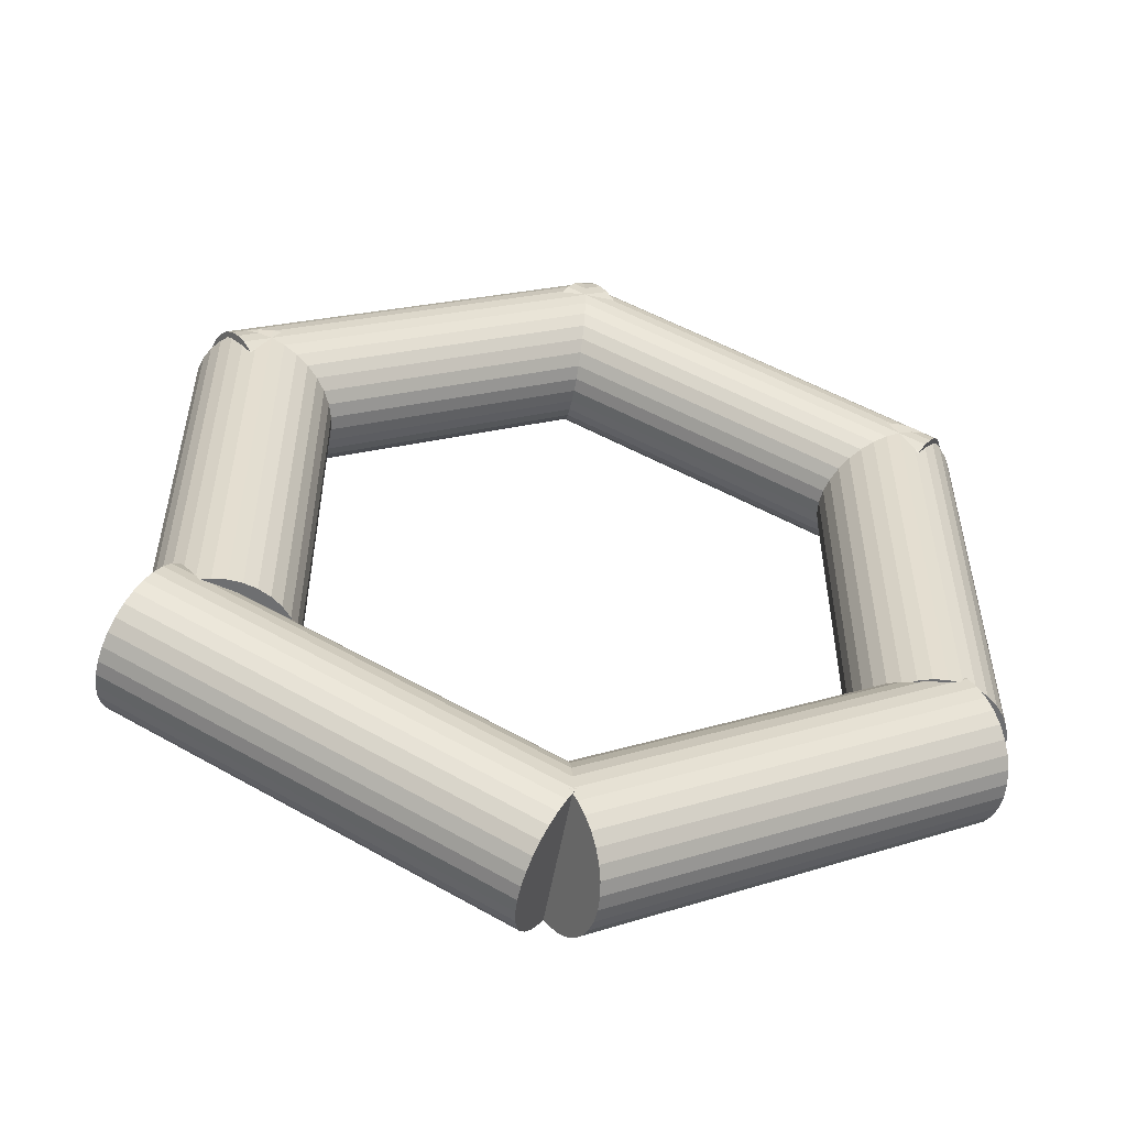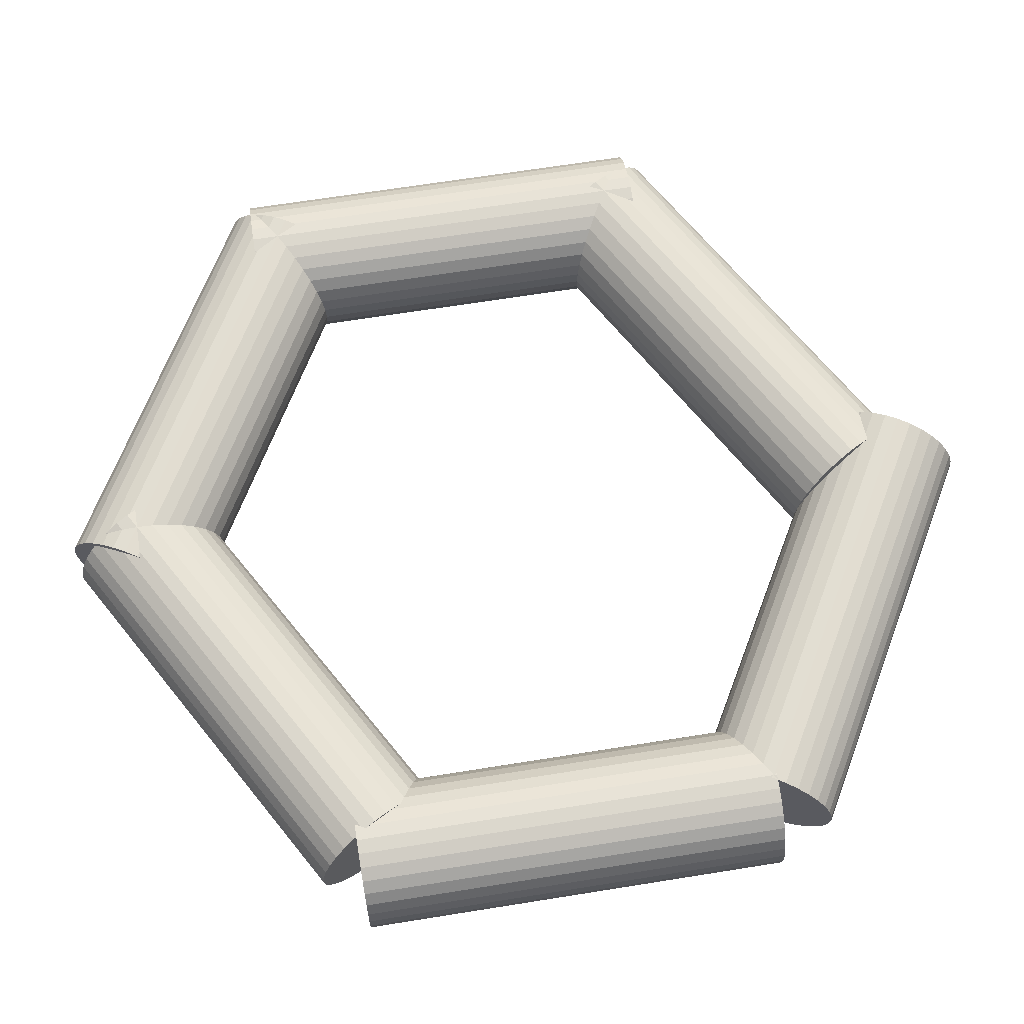
<metadata>
{"format":"obj","ext":"obj","renderer":"f3d","projection":"perspective","resolution":1024,"background":"white","views":[{"elev":-54.5,"azim":-9.9,"up":"+Z"},{"elev":67.3,"azim":140.9,"up":"+Y"}]}
</metadata>
<code>
o Cylinder.001
v -8.813 1 -3
v -8.813 1 3
v -8.618 0.9808 -3
v -8.618 0.9808 3
v -8.431 0.9239 -3
v -8.431 0.9239 3
v -8.258 0.8315 -3
v -8.258 0.8315 3
v -8.106 0.7071 -3
v -8.106 0.7071 3
v -7.982 0.5556 -3
v -7.982 0.5556 3
v -7.89 0.3827 -3
v -7.89 0.3827 3
v -7.833 0.1951 -3
v -7.833 0.1951 3
v -7.813 0 -3
v -7.813 -0 3
v -7.833 -0.1951 -3
v -7.833 -0.1951 3
v -7.89 -0.3827 -3
v -7.89 -0.3827 3
v -7.982 -0.5556 -3
v -7.982 -0.5556 3
v -8.106 -0.7071 -3
v -8.106 -0.7071 3
v -8.258 -0.8315 -3
v -8.258 -0.8315 3
v -8.431 -0.9239 -3
v -8.431 -0.9239 3
v -8.618 -0.9808 -3
v -8.618 -0.9808 3
v -8.813 -1 -3
v -8.813 -1 3
v -9.009 -0.9808 -3
v -9.009 -0.9808 3
v -9.196 -0.9239 -3
v -9.196 -0.9239 3
v -9.369 -0.8315 -3
v -9.369 -0.8315 3
v -9.521 -0.7071 -3
v -9.521 -0.7071 3
v -9.645 -0.5556 -3
v -9.645 -0.5556 3
v -9.737 -0.3827 -3
v -9.737 -0.3827 3
v -9.794 -0.1951 -3
v -9.794 -0.1951 3
v -9.813 1e-06 -3
v -9.813 1e-06 3
v -9.794 0.1951 -3
v -9.794 0.1951 3
v -9.737 0.3827 -3
v -9.737 0.3827 3
v -9.645 0.5556 -3
v -9.645 0.5556 3
v -9.521 0.7071 -3
v -9.521 0.7071 3
v -9.369 0.8315 -3
v -9.369 0.8315 3
v -9.196 0.9239 -3
v -9.196 0.9239 3
v -9.009 0.9808 -3
v -9.009 0.9808 3
f 2 3 1
f 4 5 3
f 6 7 5
f 8 9 7
f 10 11 9
f 12 13 11
f 14 15 13
f 16 17 15
f 18 19 17
f 20 21 19
f 22 23 21
f 24 25 23
f 26 27 25
f 28 29 27
f 30 31 29
f 32 33 31
f 34 35 33
f 36 37 35
f 38 39 37
f 40 41 39
f 42 43 41
f 44 45 43
f 46 47 45
f 48 49 47
f 50 51 49
f 52 53 51
f 54 55 53
f 56 57 55
f 58 59 57
f 60 61 59
f 54 38 22
f 62 63 61
f 64 1 63
f 15 31 47
f 2 4 3
f 4 6 5
f 6 8 7
f 8 10 9
f 10 12 11
f 12 14 13
f 14 16 15
f 16 18 17
f 18 20 19
f 20 22 21
f 22 24 23
f 24 26 25
f 26 28 27
f 28 30 29
f 30 32 31
f 32 34 33
f 34 36 35
f 36 38 37
f 38 40 39
f 40 42 41
f 42 44 43
f 44 46 45
f 46 48 47
f 48 50 49
f 50 52 51
f 52 54 53
f 54 56 55
f 56 58 57
f 58 60 59
f 60 62 61
f 6 4 2
f 2 64 6
f 64 62 6
f 62 60 58
f 58 56 54
f 54 52 50
f 50 48 54
f 48 46 54
f 46 44 38
f 44 42 38
f 42 40 38
f 38 36 34
f 34 32 30
f 30 28 26
f 26 24 22
f 22 20 18
f 18 16 22
f 16 14 22
f 14 12 10
f 10 8 6
f 62 58 6
f 58 54 6
f 38 34 22
f 34 30 22
f 30 26 22
f 14 10 22
f 10 6 22
f 54 46 38
f 6 54 22
f 62 64 63
f 64 2 1
f 63 1 3
f 3 5 7
f 7 9 11
f 11 13 7
f 13 15 7
f 15 17 19
f 19 21 15
f 21 23 15
f 23 25 31
f 25 27 31
f 27 29 31
f 31 33 35
f 35 37 39
f 39 41 43
f 43 45 47
f 47 49 51
f 51 53 55
f 55 57 63
f 57 59 63
f 59 61 63
f 63 3 7
f 31 35 47
f 35 39 47
f 39 43 47
f 47 51 63
f 51 55 63
f 63 7 15
f 15 23 31
f 63 15 47
o Cylinder.002
v -4.584 1 -6.057
v 0.612 1 -3.057
v -4.487 0.9808 -6.226
v 0.7095 0.9808 -3.226
v -4.393 0.9239 -6.389
v 0.8033 0.9239 -3.389
v -4.306 0.8315 -6.538
v 0.8898 0.8315 -3.538
v -4.231 0.7071 -6.67
v 0.9655 0.7071 -3.67
v -4.168 0.5556 -6.777
v 1.028 0.5556 -3.777
v -4.122 0.3827 -6.857
v 1.074 0.3827 -3.857
v -4.094 0.1951 -6.907
v 1.102 0.1951 -3.907
v -4.084 0 -6.923
v 1.112 -0 -3.923
v -4.094 -0.1951 -6.907
v 1.102 -0.1951 -3.907
v -4.122 -0.3827 -6.857
v 1.074 -0.3827 -3.857
v -4.168 -0.5556 -6.777
v 1.028 -0.5556 -3.777
v -4.231 -0.7071 -6.67
v 0.9655 -0.7071 -3.67
v -4.306 -0.8315 -6.538
v 0.8898 -0.8315 -3.538
v -4.393 -0.9239 -6.389
v 0.8033 -0.9239 -3.389
v -4.487 -0.9808 -6.226
v 0.7095 -0.9808 -3.226
v -4.584 -1 -6.057
v 0.612 -1 -3.057
v -4.682 -0.9808 -5.888
v 0.5144 -0.9808 -2.888
v -4.776 -0.9239 -5.726
v 0.4206 -0.9239 -2.726
v -4.862 -0.8315 -5.576
v 0.3342 -0.8315 -2.576
v -4.938 -0.7071 -5.445
v 0.2584 -0.7071 -2.445
v -5 -0.5556 -5.337
v 0.1963 -0.5556 -2.337
v -5.046 -0.3827 -5.257
v 0.15 -0.3827 -2.257
v -5.075 -0.1951 -5.208
v 0.1216 -0.1951 -2.208
v -5.084 1e-06 -5.191
v 0.112 1e-06 -2.191
v -5.075 0.1951 -5.208
v 0.1216 0.1951 -2.208
v -5.046 0.3827 -5.257
v 0.15 0.3827 -2.257
v -5 0.5556 -5.337
v 0.1963 0.5556 -2.337
v -4.938 0.7071 -5.445
v 0.2584 0.7071 -2.445
v -4.862 0.8315 -5.576
v 0.3342 0.8315 -2.576
v -4.776 0.9239 -5.726
v 0.4206 0.9239 -2.726
v -4.682 0.9808 -5.888
v 0.5144 0.9808 -2.888
f 66 67 65
f 68 69 67
f 70 71 69
f 72 73 71
f 74 75 73
f 76 77 75
f 78 79 77
f 80 81 79
f 82 83 81
f 84 85 83
f 86 87 85
f 88 89 87
f 90 91 89
f 92 93 91
f 94 95 93
f 96 97 95
f 98 99 97
f 100 101 99
f 102 103 101
f 104 105 103
f 106 107 105
f 108 109 107
f 110 111 109
f 112 113 111
f 114 115 113
f 116 117 115
f 118 119 117
f 120 121 119
f 122 123 121
f 124 125 123
f 118 102 86
f 126 127 125
f 128 65 127
f 79 95 111
f 66 68 67
f 68 70 69
f 70 72 71
f 72 74 73
f 74 76 75
f 76 78 77
f 78 80 79
f 80 82 81
f 82 84 83
f 84 86 85
f 86 88 87
f 88 90 89
f 90 92 91
f 92 94 93
f 94 96 95
f 96 98 97
f 98 100 99
f 100 102 101
f 102 104 103
f 104 106 105
f 106 108 107
f 108 110 109
f 110 112 111
f 112 114 113
f 114 116 115
f 116 118 117
f 118 120 119
f 120 122 121
f 122 124 123
f 124 126 125
f 70 68 66
f 66 128 70
f 128 126 70
f 126 124 122
f 122 120 118
f 118 116 114
f 114 112 118
f 112 110 118
f 110 108 102
f 108 106 102
f 106 104 102
f 102 100 98
f 98 96 94
f 94 92 90
f 90 88 86
f 86 84 82
f 82 80 86
f 80 78 86
f 78 76 74
f 74 72 70
f 126 122 70
f 122 118 70
f 102 98 86
f 98 94 86
f 94 90 86
f 78 74 86
f 74 70 86
f 118 110 102
f 70 118 86
f 126 128 127
f 128 66 65
f 127 65 67
f 67 69 71
f 71 73 75
f 75 77 71
f 77 79 71
f 79 81 83
f 83 85 79
f 85 87 79
f 87 89 95
f 89 91 95
f 91 93 95
f 95 97 99
f 99 101 103
f 103 105 107
f 107 109 111
f 111 113 115
f 115 117 119
f 119 121 127
f 121 123 127
f 123 125 127
f 127 67 71
f 95 99 111
f 99 103 111
f 103 107 111
f 111 115 127
f 115 119 127
f 127 71 79
f 79 87 95
f 127 79 111
o Cylinder.003
v -4.509 1 -6.057
v -9.706 1 -3.057
v -4.412 0.9808 -5.888
v -9.608 0.9808 -2.888
v -4.318 0.9239 -5.726
v -9.514 0.9239 -2.726
v -4.232 0.8315 -5.576
v -9.428 0.8315 -2.576
v -4.156 0.7071 -5.445
v -9.352 0.7071 -2.445
v -4.094 0.5556 -5.337
v -9.29 0.5556 -2.337
v -4.048 0.3827 -5.257
v -9.244 0.3827 -2.257
v -4.019 0.1951 -5.208
v -9.215 0.1951 -2.208
v -4.009 0 -5.191
v -9.206 -0 -2.191
v -4.019 -0.1951 -5.208
v -9.215 -0.1951 -2.208
v -4.048 -0.3827 -5.257
v -9.244 -0.3827 -2.257
v -4.094 -0.5556 -5.337
v -9.29 -0.5556 -2.337
v -4.156 -0.7071 -5.445
v -9.352 -0.7071 -2.445
v -4.232 -0.8315 -5.576
v -9.428 -0.8315 -2.576
v -4.318 -0.9239 -5.726
v -9.514 -0.9239 -2.726
v -4.412 -0.9808 -5.888
v -9.608 -0.9808 -2.888
v -4.509 -1 -6.057
v -9.706 -1 -3.057
v -4.607 -0.9808 -6.226
v -9.803 -0.9808 -3.226
v -4.701 -0.9239 -6.389
v -9.897 -0.9239 -3.389
v -4.787 -0.8315 -6.538
v -9.983 -0.8315 -3.538
v -4.863 -0.7071 -6.67
v -10.06 -0.7071 -3.67
v -4.925 -0.5556 -6.777
v -10.12 -0.5556 -3.777
v -4.971 -0.3827 -6.857
v -10.17 -0.3827 -3.857
v -5 -0.1951 -6.907
v -10.2 -0.1951 -3.907
v -5.009 1e-06 -6.923
v -10.21 1e-06 -3.923
v -5 0.1951 -6.907
v -10.2 0.1951 -3.907
v -4.971 0.3827 -6.857
v -10.17 0.3827 -3.857
v -4.925 0.5556 -6.777
v -10.12 0.5556 -3.777
v -4.863 0.7071 -6.67
v -10.06 0.7071 -3.67
v -4.787 0.8315 -6.538
v -9.983 0.8315 -3.538
v -4.701 0.9239 -6.389
v -9.897 0.9239 -3.389
v -4.607 0.9808 -6.226
v -9.803 0.9808 -3.226
f 130 131 129
f 132 133 131
f 134 135 133
f 136 137 135
f 138 139 137
f 140 141 139
f 142 143 141
f 144 145 143
f 146 147 145
f 148 149 147
f 150 151 149
f 152 153 151
f 154 155 153
f 156 157 155
f 158 159 157
f 160 161 159
f 162 163 161
f 164 165 163
f 166 167 165
f 168 169 167
f 170 171 169
f 172 173 171
f 174 175 173
f 176 177 175
f 178 179 177
f 180 181 179
f 182 183 181
f 184 185 183
f 186 187 185
f 188 189 187
f 182 166 150
f 190 191 189
f 192 129 191
f 143 159 175
f 130 132 131
f 132 134 133
f 134 136 135
f 136 138 137
f 138 140 139
f 140 142 141
f 142 144 143
f 144 146 145
f 146 148 147
f 148 150 149
f 150 152 151
f 152 154 153
f 154 156 155
f 156 158 157
f 158 160 159
f 160 162 161
f 162 164 163
f 164 166 165
f 166 168 167
f 168 170 169
f 170 172 171
f 172 174 173
f 174 176 175
f 176 178 177
f 178 180 179
f 180 182 181
f 182 184 183
f 184 186 185
f 186 188 187
f 188 190 189
f 134 132 130
f 130 192 134
f 192 190 134
f 190 188 186
f 186 184 182
f 182 180 178
f 178 176 182
f 176 174 182
f 174 172 166
f 172 170 166
f 170 168 166
f 166 164 162
f 162 160 158
f 158 156 154
f 154 152 150
f 150 148 146
f 146 144 150
f 144 142 150
f 142 140 138
f 138 136 134
f 190 186 134
f 186 182 134
f 166 162 150
f 162 158 150
f 158 154 150
f 142 138 150
f 138 134 150
f 182 174 166
f 134 182 150
f 190 192 191
f 192 130 129
f 191 129 131
f 131 133 135
f 135 137 139
f 139 141 135
f 141 143 135
f 143 145 147
f 147 149 143
f 149 151 143
f 151 153 159
f 153 155 159
f 155 157 159
f 159 161 163
f 163 165 167
f 167 169 171
f 171 173 175
f 175 177 179
f 179 181 183
f 183 185 191
f 185 187 191
f 187 189 191
f 191 131 135
f 159 163 175
f 163 167 175
f 167 171 175
f 175 179 191
f 179 183 191
f 191 135 143
f 143 151 159
f 191 143 175
o Cylinder.004
v -3.987 -1 5.579
v -9.183 -1 2.579
v -3.889 -0.9808 5.41
v -9.085 -0.9808 2.41
v -3.796 -0.9239 5.247
v -8.992 -0.9239 2.247
v -3.709 -0.8315 5.098
v -8.905 -0.8315 2.098
v -3.633 -0.7071 4.966
v -8.829 -0.7071 1.966
v -3.571 -0.5556 4.859
v -8.767 -0.5556 1.859
v -3.525 -0.3827 4.779
v -8.721 -0.3827 1.779
v -3.496 -0.1951 4.729
v -8.693 -0.1951 1.729
v -3.487 0 4.713
v -8.683 -0 1.713
v -3.496 0.1951 4.729
v -8.693 0.1951 1.729
v -3.525 0.3827 4.779
v -8.721 0.3827 1.779
v -3.571 0.5556 4.859
v -8.767 0.5556 1.859
v -3.633 0.7071 4.966
v -8.829 0.7071 1.966
v -3.709 0.8315 5.098
v -8.905 0.8315 2.098
v -3.796 0.9239 5.247
v -8.992 0.9239 2.247
v -3.889 0.9808 5.41
v -9.085 0.9808 2.41
v -3.987 1 5.579
v -9.183 1 2.579
v -4.084 0.9808 5.748
v -9.281 0.9808 2.748
v -4.178 0.9239 5.91
v -9.374 0.9239 2.91
v -4.265 0.8315 6.06
v -9.461 0.8315 3.06
v -4.34 0.7071 6.191
v -9.537 0.7071 3.191
v -4.403 0.5556 6.299
v -9.599 0.5556 3.299
v -4.449 0.3827 6.379
v -9.645 0.3827 3.379
v -4.477 0.1951 6.428
v -9.673 0.1951 3.428
v -4.487 -1e-06 6.445
v -9.683 -1e-06 3.445
v -4.477 -0.1951 6.428
v -9.673 -0.1951 3.428
v -4.449 -0.3827 6.379
v -9.645 -0.3827 3.379
v -4.403 -0.5556 6.299
v -9.599 -0.5556 3.299
v -4.34 -0.7071 6.191
v -9.537 -0.7071 3.191
v -4.265 -0.8315 6.06
v -9.461 -0.8315 3.06
v -4.178 -0.9239 5.91
v -9.374 -0.9239 2.91
v -4.084 -0.9808 5.748
v -9.281 -0.9808 2.748
f 194 195 193
f 196 197 195
f 198 199 197
f 200 201 199
f 202 203 201
f 204 205 203
f 206 207 205
f 208 209 207
f 210 211 209
f 212 213 211
f 214 215 213
f 216 217 215
f 218 219 217
f 220 221 219
f 222 223 221
f 224 225 223
f 226 227 225
f 228 229 227
f 230 231 229
f 232 233 231
f 234 235 233
f 236 237 235
f 238 239 237
f 240 241 239
f 242 243 241
f 244 245 243
f 246 247 245
f 248 249 247
f 250 251 249
f 252 253 251
f 246 230 214
f 254 255 253
f 256 193 255
f 207 223 239
f 194 196 195
f 196 198 197
f 198 200 199
f 200 202 201
f 202 204 203
f 204 206 205
f 206 208 207
f 208 210 209
f 210 212 211
f 212 214 213
f 214 216 215
f 216 218 217
f 218 220 219
f 220 222 221
f 222 224 223
f 224 226 225
f 226 228 227
f 228 230 229
f 230 232 231
f 232 234 233
f 234 236 235
f 236 238 237
f 238 240 239
f 240 242 241
f 242 244 243
f 244 246 245
f 246 248 247
f 248 250 249
f 250 252 251
f 252 254 253
f 198 196 194
f 194 256 198
f 256 254 198
f 254 252 250
f 250 248 246
f 246 244 242
f 242 240 246
f 240 238 246
f 238 236 230
f 236 234 230
f 234 232 230
f 230 228 226
f 226 224 222
f 222 220 218
f 218 216 214
f 214 212 210
f 210 208 214
f 208 206 214
f 206 204 202
f 202 200 198
f 254 250 198
f 250 246 198
f 230 226 214
f 226 222 214
f 222 218 214
f 206 202 214
f 202 198 214
f 246 238 230
f 198 246 214
f 254 256 255
f 256 194 193
f 255 193 195
f 195 197 199
f 199 201 203
f 203 205 199
f 205 207 199
f 207 209 211
f 211 213 207
f 213 215 207
f 215 217 223
f 217 219 223
f 219 221 223
f 223 225 227
f 227 229 231
f 231 233 235
f 235 237 239
f 239 241 243
f 243 245 247
f 247 249 255
f 249 251 255
f 251 253 255
f 255 195 199
f 223 227 239
f 227 231 239
f 231 235 239
f 239 243 255
f 243 247 255
f 255 199 207
f 207 215 223
f 255 207 239
o Cylinder.005
v -4.584 -1 5.543
v 0.612 -1 2.543
v -4.487 -0.9808 5.712
v 0.7095 -0.9808 2.712
v -4.393 -0.9239 5.874
v 0.8033 -0.9239 2.874
v -4.306 -0.8315 6.024
v 0.8898 -0.8315 3.024
v -4.231 -0.7071 6.155
v 0.9655 -0.7071 3.155
v -4.168 -0.5556 6.263
v 1.028 -0.5556 3.263
v -4.122 -0.3827 6.343
v 1.074 -0.3827 3.343
v -4.094 -0.1951 6.392
v 1.102 -0.1951 3.392
v -4.084 0 6.409
v 1.112 -0 3.409
v -4.094 0.1951 6.392
v 1.102 0.1951 3.392
v -4.122 0.3827 6.343
v 1.074 0.3827 3.343
v -4.168 0.5556 6.263
v 1.028 0.5556 3.263
v -4.231 0.7071 6.155
v 0.9655 0.7071 3.155
v -4.306 0.8315 6.024
v 0.8898 0.8315 3.024
v -4.393 0.9239 5.874
v 0.8033 0.9239 2.874
v -4.487 0.9808 5.712
v 0.7095 0.9808 2.712
v -4.584 1 5.543
v 0.612 1 2.543
v -4.682 0.9808 5.374
v 0.5144 0.9808 2.374
v -4.776 0.9239 5.211
v 0.4206 0.9239 2.211
v -4.862 0.8315 5.061
v 0.3342 0.8315 2.061
v -4.938 0.7071 4.93
v 0.2584 0.7071 1.93
v -5 0.5556 4.822
v 0.1963 0.5556 1.822
v -5.046 0.3827 4.742
v 0.15 0.3827 1.742
v -5.075 0.1951 4.693
v 0.1216 0.1951 1.693
v -5.084 -1e-06 4.677
v 0.112 -1e-06 1.677
v -5.075 -0.1951 4.693
v 0.1216 -0.1951 1.693
v -5.046 -0.3827 4.742
v 0.15 -0.3827 1.742
v -5 -0.5556 4.822
v 0.1963 -0.5556 1.823
v -4.938 -0.7071 4.93
v 0.2584 -0.7071 1.93
v -4.862 -0.8315 5.061
v 0.3342 -0.8315 2.061
v -4.776 -0.9239 5.211
v 0.4206 -0.9239 2.211
v -4.682 -0.9808 5.374
v 0.5144 -0.9808 2.374
f 258 259 257
f 260 261 259
f 262 263 261
f 264 265 263
f 266 267 265
f 268 269 267
f 270 271 269
f 272 273 271
f 274 275 273
f 276 277 275
f 278 279 277
f 280 281 279
f 282 283 281
f 284 285 283
f 286 287 285
f 288 289 287
f 290 291 289
f 292 293 291
f 294 295 293
f 296 297 295
f 298 299 297
f 300 301 299
f 302 303 301
f 304 305 303
f 306 307 305
f 308 309 307
f 310 311 309
f 312 313 311
f 314 315 313
f 316 317 315
f 310 294 278
f 318 319 317
f 320 257 319
f 271 287 303
f 258 260 259
f 260 262 261
f 262 264 263
f 264 266 265
f 266 268 267
f 268 270 269
f 270 272 271
f 272 274 273
f 274 276 275
f 276 278 277
f 278 280 279
f 280 282 281
f 282 284 283
f 284 286 285
f 286 288 287
f 288 290 289
f 290 292 291
f 292 294 293
f 294 296 295
f 296 298 297
f 298 300 299
f 300 302 301
f 302 304 303
f 304 306 305
f 306 308 307
f 308 310 309
f 310 312 311
f 312 314 313
f 314 316 315
f 316 318 317
f 262 260 258
f 258 320 262
f 320 318 262
f 318 316 314
f 314 312 310
f 310 308 306
f 306 304 310
f 304 302 310
f 302 300 294
f 300 298 294
f 298 296 294
f 294 292 290
f 290 288 286
f 286 284 282
f 282 280 278
f 278 276 274
f 274 272 278
f 272 270 278
f 270 268 266
f 266 264 262
f 318 314 262
f 314 310 262
f 294 290 278
f 290 286 278
f 286 282 278
f 270 266 278
f 266 262 278
f 310 302 294
f 262 310 278
f 318 320 319
f 320 258 257
f 319 257 259
f 259 261 263
f 263 265 267
f 267 269 263
f 269 271 263
f 271 273 275
f 275 277 271
f 277 279 271
f 279 281 287
f 281 283 287
f 283 285 287
f 287 289 291
f 291 293 295
f 295 297 299
f 299 301 303
f 303 305 307
f 307 309 311
f 311 313 319
f 313 315 319
f 315 317 319
f 319 259 263
f 287 291 303
f 291 295 303
f 295 299 303
f 303 307 319
f 307 311 319
f 319 263 271
f 271 279 287
f 319 271 303
o Cylinder.006
v 0.2493 1 -3
v 0.2493 1 3
v 0.4444 0.9808 -3
v 0.4444 0.9808 3
v 0.632 0.9239 -3
v 0.632 0.9239 3
v 0.8049 0.8315 -3
v 0.8049 0.8315 3
v 0.9564 0.7071 -3
v 0.9564 0.7071 3
v 1.081 0.5556 -3
v 1.081 0.5556 3
v 1.173 0.3827 -3
v 1.173 0.3827 3
v 1.23 0.1951 -3
v 1.23 0.1951 3
v 1.249 0 -3
v 1.249 -0 3
v 1.23 -0.1951 -3
v 1.23 -0.1951 3
v 1.173 -0.3827 -3
v 1.173 -0.3827 3
v 1.081 -0.5556 -3
v 1.081 -0.5556 3
v 0.9564 -0.7071 -3
v 0.9564 -0.7071 3
v 0.8049 -0.8315 -3
v 0.8049 -0.8315 3
v 0.632 -0.9239 -3
v 0.632 -0.9239 3
v 0.4444 -0.9808 -3
v 0.4444 -0.9808 3
v 0.2493 -1 -3
v 0.2493 -1 3
v 0.05424 -0.9808 -3
v 0.05424 -0.9808 3
v -0.1334 -0.9239 -3
v -0.1334 -0.9239 3
v -0.3062 -0.8315 -3
v -0.3062 -0.8315 3
v -0.4578 -0.7071 -3
v -0.4578 -0.7071 3
v -0.5821 -0.5556 -3
v -0.5821 -0.5556 3
v -0.6745 -0.3827 -3
v -0.6745 -0.3827 3
v -0.7315 -0.1951 -3
v -0.7315 -0.1951 3
v -0.7507 1e-06 -3
v -0.7507 1e-06 3
v -0.7315 0.1951 -3
v -0.7315 0.1951 3
v -0.6745 0.3827 -3
v -0.6745 0.3827 3
v -0.5821 0.5556 -3
v -0.5821 0.5556 3
v -0.4578 0.7071 -3
v -0.4578 0.7071 3
v -0.3062 0.8315 -3
v -0.3062 0.8315 3
v -0.1334 0.9239 -3
v -0.1334 0.9239 3
v 0.05424 0.9808 -3
v 0.05424 0.9808 3
f 322 323 321
f 324 325 323
f 326 327 325
f 328 329 327
f 330 331 329
f 332 333 331
f 334 335 333
f 336 337 335
f 338 339 337
f 340 341 339
f 342 343 341
f 344 345 343
f 346 347 345
f 348 349 347
f 350 351 349
f 352 353 351
f 354 355 353
f 356 357 355
f 358 359 357
f 360 361 359
f 362 363 361
f 364 365 363
f 366 367 365
f 368 369 367
f 370 371 369
f 372 373 371
f 374 375 373
f 376 377 375
f 378 379 377
f 380 381 379
f 374 358 342
f 382 383 381
f 384 321 383
f 335 351 367
f 322 324 323
f 324 326 325
f 326 328 327
f 328 330 329
f 330 332 331
f 332 334 333
f 334 336 335
f 336 338 337
f 338 340 339
f 340 342 341
f 342 344 343
f 344 346 345
f 346 348 347
f 348 350 349
f 350 352 351
f 352 354 353
f 354 356 355
f 356 358 357
f 358 360 359
f 360 362 361
f 362 364 363
f 364 366 365
f 366 368 367
f 368 370 369
f 370 372 371
f 372 374 373
f 374 376 375
f 376 378 377
f 378 380 379
f 380 382 381
f 326 324 322
f 322 384 326
f 384 382 326
f 382 380 378
f 378 376 374
f 374 372 370
f 370 368 374
f 368 366 374
f 366 364 358
f 364 362 358
f 362 360 358
f 358 356 354
f 354 352 350
f 350 348 346
f 346 344 342
f 342 340 338
f 338 336 342
f 336 334 342
f 334 332 330
f 330 328 326
f 382 378 326
f 378 374 326
f 358 354 342
f 354 350 342
f 350 346 342
f 334 330 342
f 330 326 342
f 374 366 358
f 326 374 342
f 382 384 383
f 384 322 321
f 383 321 323
f 323 325 327
f 327 329 331
f 331 333 327
f 333 335 327
f 335 337 339
f 339 341 335
f 341 343 335
f 343 345 351
f 345 347 351
f 347 349 351
f 351 353 355
f 355 357 359
f 359 361 363
f 363 365 367
f 367 369 371
f 371 373 375
f 375 377 383
f 377 379 383
f 379 381 383
f 383 323 327
f 351 355 367
f 355 359 367
f 359 363 367
f 367 371 383
f 371 375 383
f 383 327 335
f 335 343 351
f 383 335 367

</code>
